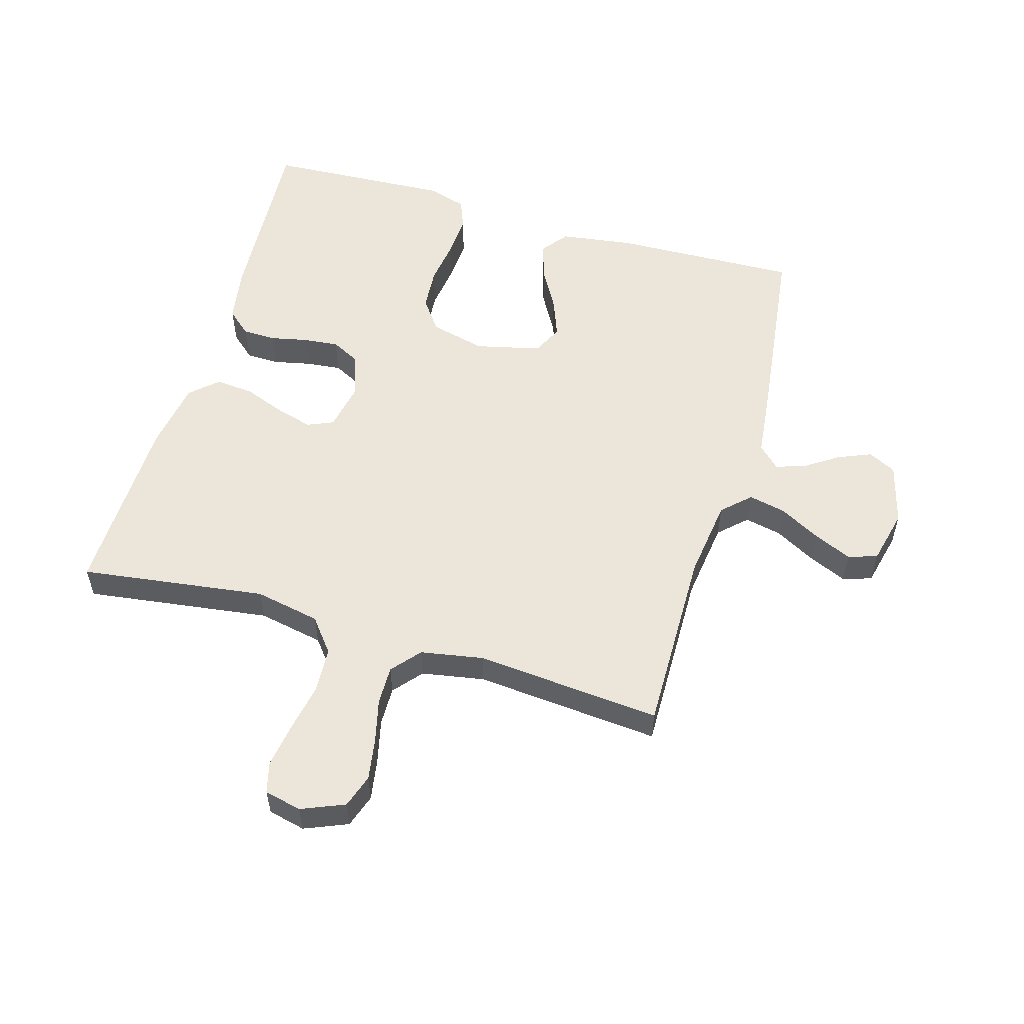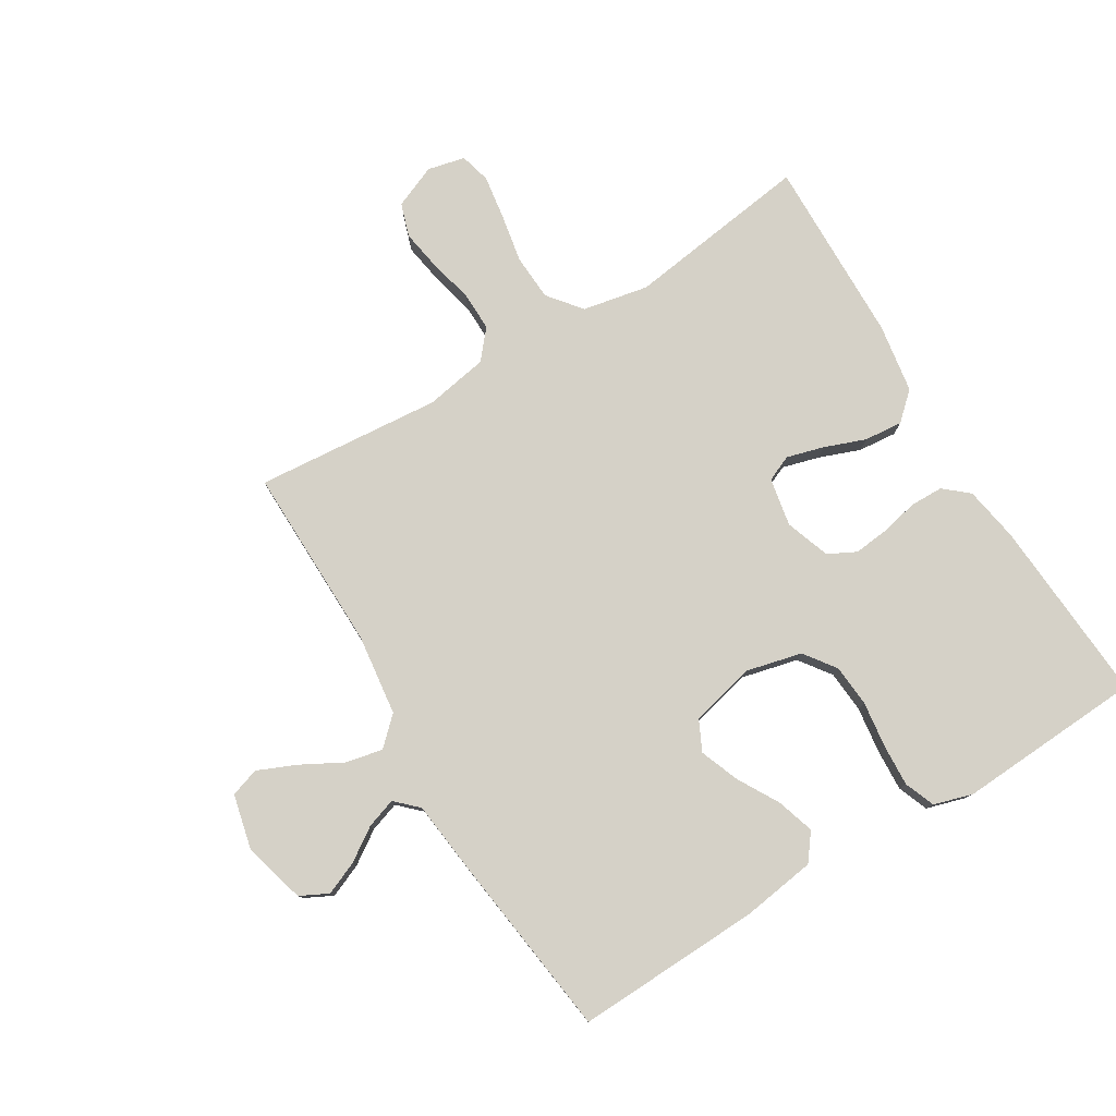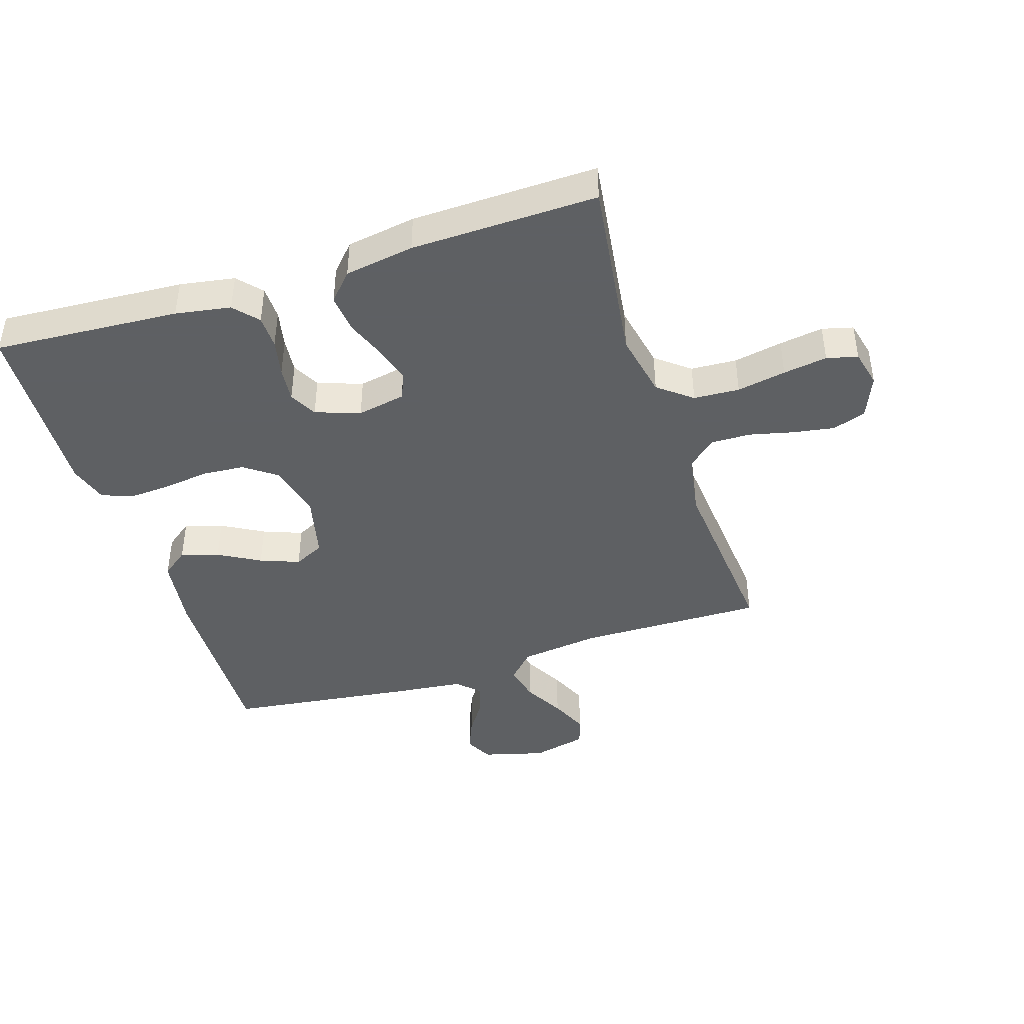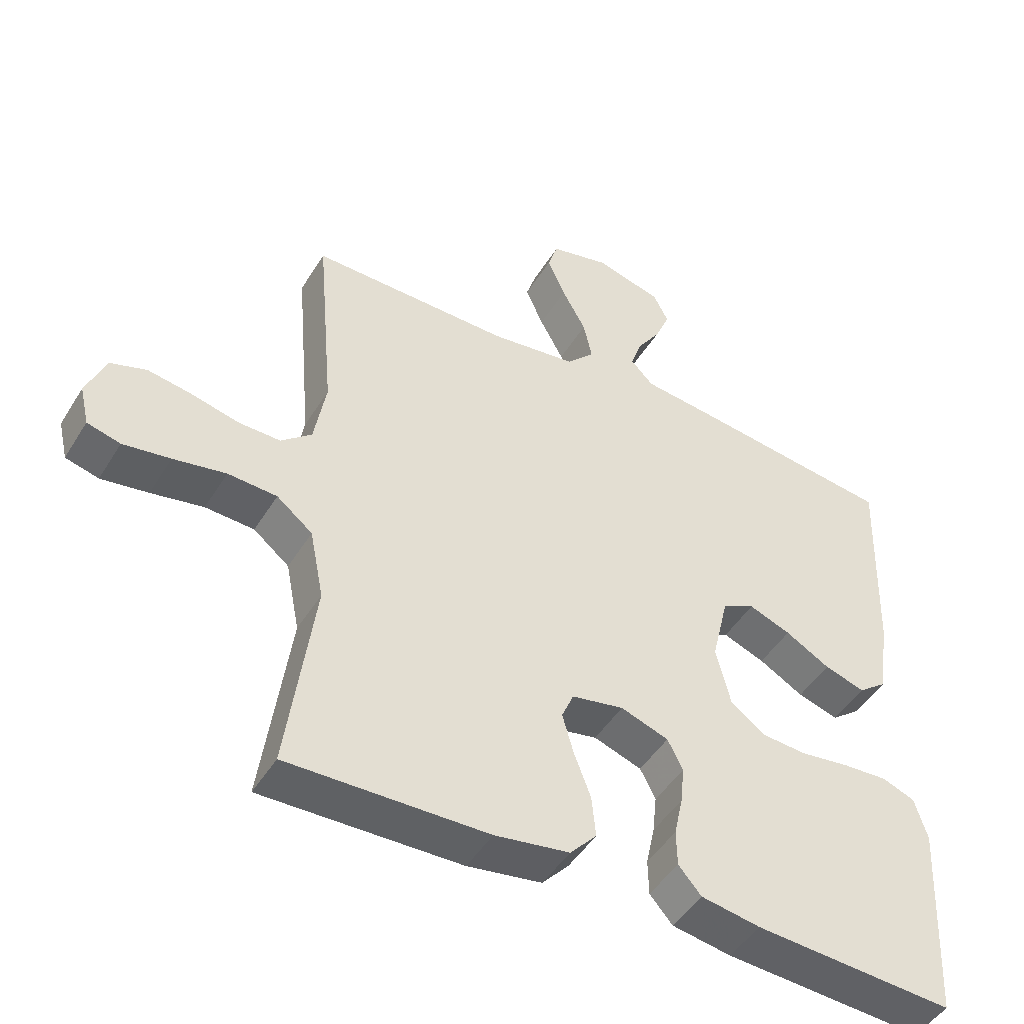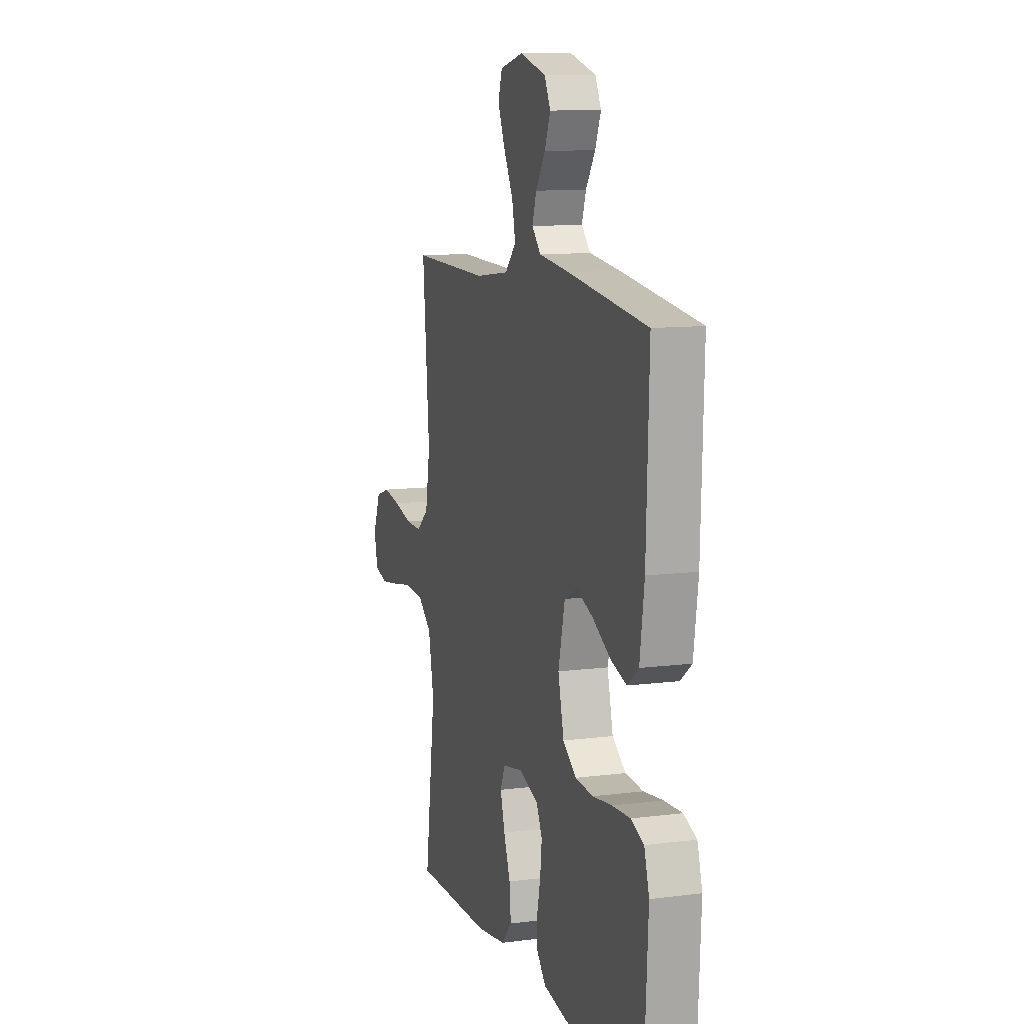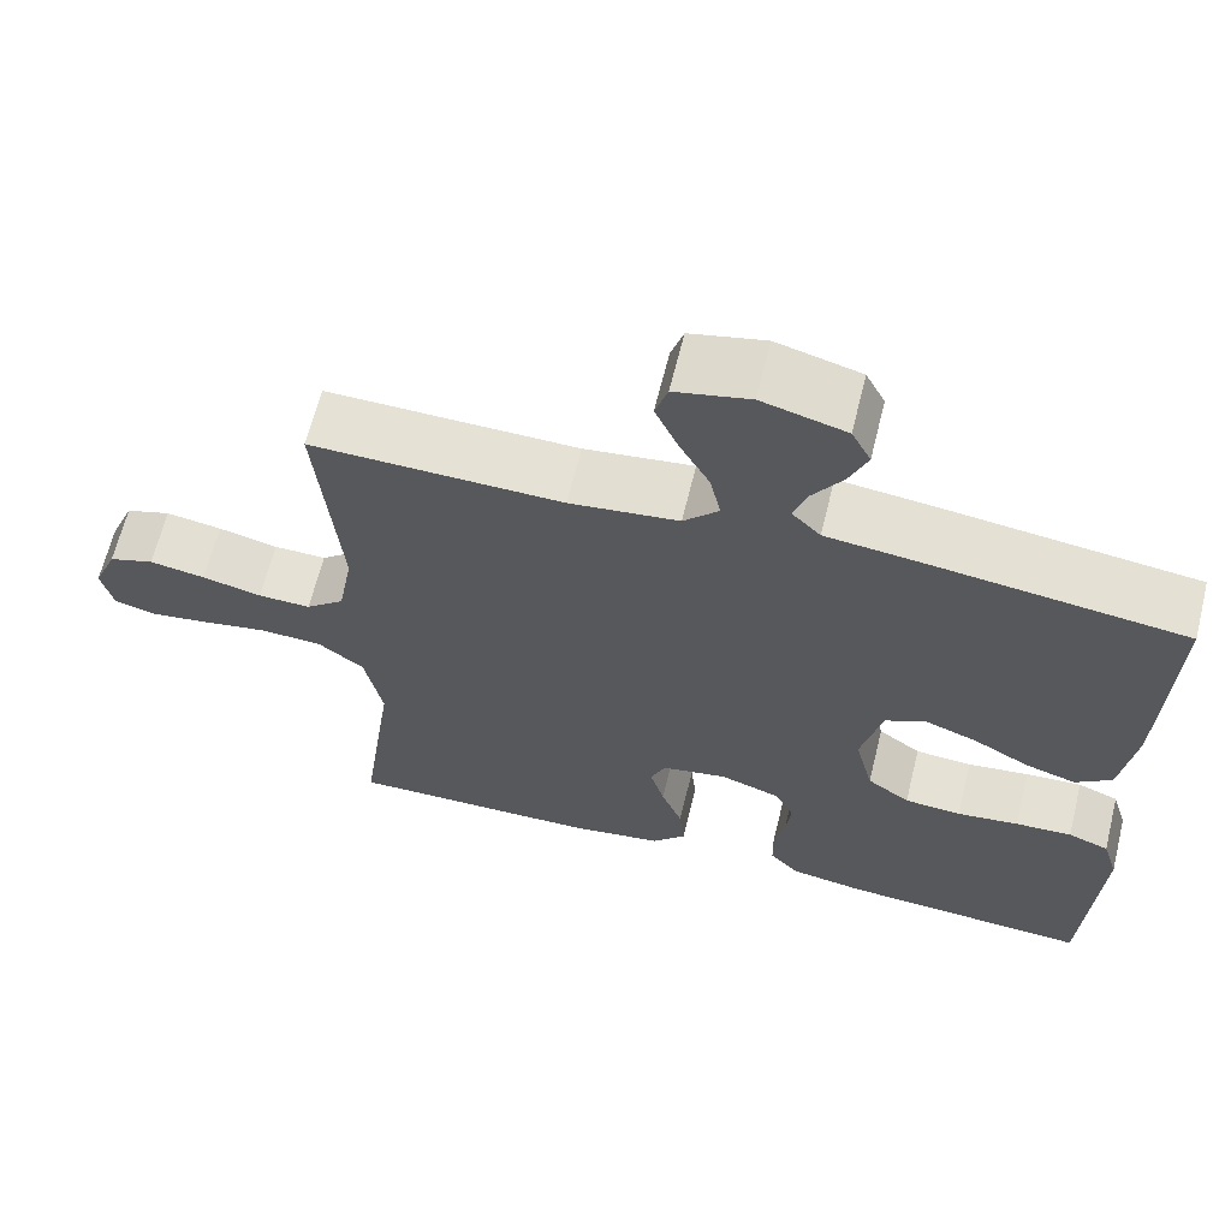
<metadata>
{"format":"obj","ext":"obj","renderer":"f3d","projection":"perspective","resolution":1024,"background":"white","views":[{"elev":55.2,"azim":-73.7,"up":"+Y"},{"elev":78.7,"azim":58.6,"up":"+Y"},{"elev":-42.7,"azim":-162.2,"up":"+Y"},{"elev":-47.1,"azim":-30.1,"up":"+Z"},{"elev":11.0,"azim":72.5,"up":"+Z"},{"elev":64.8,"azim":13.8,"up":"+Z"}]}
</metadata>
<code>
v 0.5 0.07 0.5
v 0.49 0.07 0.2
v 0.473 0.07 0.081
v 0.43 0.07 0.048
v 0.369 0.07 0.067
v 0.302 0.07 0.105
v 0.239 0.07 0.129
v 0.19 0.07 0.105
v 0.165 0.07 0
v 0.187 0.07 -0.09
v 0.238 0.07 -0.127
v 0.306 0.07 -0.132
v 0.38 0.07 -0.122
v 0.448 0.07 -0.118
v 0.497 0.07 -0.137
v 0.516 0.07 -0.2
v 0.5 0.07 -0.5
v 0.2 0.07 -0.481
v 0.111 0.07 -0.466
v 0.077 0.07 -0.427
v 0.076 0.07 -0.373
v 0.089 0.07 -0.313
v 0.095 0.07 -0.256
v 0.072 0.07 -0.211
v 0 0.07 -0.186
v -0.078 0.07 -0.201
v -0.096 0.07 -0.243
v -0.079 0.07 -0.303
v -0.054 0.07 -0.369
v -0.048 0.07 -0.431
v -0.088 0.07 -0.475
v -0.2 0.07 -0.493
v -0.5 0.07 -0.5
v -0.459 0.07 -0.2
v -0.48 0.07 -0.094
v -0.534 0.07 -0.051
v -0.608 0.07 -0.047
v -0.687 0.07 -0.062
v -0.758 0.07 -0.073
v -0.808 0.07 -0.06
v -0.822 0.07 0
v -0.793 0.07 0.07
v -0.739 0.07 0.088
v -0.672 0.07 0.077
v -0.601 0.07 0.06
v -0.538 0.07 0.059
v -0.492 0.07 0.098
v -0.474 0.07 0.2
v -0.5 0.07 0.5
v -0.2 0.07 0.496
v -0.07 0.07 0.513
v -0.028 0.07 0.557
v -0.041 0.07 0.617
v -0.077 0.07 0.683
v -0.104 0.07 0.745
v -0.089 0.07 0.792
v 0 0.07 0.813
v 0.1 0.07 0.786
v 0.123 0.07 0.741
v 0.101 0.07 0.688
v 0.065 0.07 0.634
v 0.049 0.07 0.586
v 0.083 0.07 0.551
v 0.2 0.07 0.538
v 0.5 0 0.5
v 0.49 0 0.2
v 0.473 0 0.081
v 0.43 0 0.048
v 0.369 0 0.067
v 0.302 0 0.105
v 0.239 0 0.129
v 0.19 0 0.105
v 0.165 0 0
v 0.187 0 -0.09
v 0.238 0 -0.127
v 0.306 0 -0.132
v 0.38 0 -0.122
v 0.448 0 -0.118
v 0.497 0 -0.137
v 0.516 0 -0.2
v 0.5 0 -0.5
v 0.2 0 -0.481
v 0.111 0 -0.466
v 0.077 0 -0.427
v 0.076 0 -0.373
v 0.089 0 -0.313
v 0.095 0 -0.256
v 0.072 0 -0.211
v 0 0 -0.186
v -0.078 0 -0.201
v -0.096 0 -0.243
v -0.079 0 -0.303
v -0.054 0 -0.369
v -0.048 0 -0.431
v -0.088 0 -0.475
v -0.2 0 -0.493
v -0.5 0 -0.5
v -0.459 0 -0.2
v -0.48 0 -0.094
v -0.534 0 -0.051
v -0.608 0 -0.047
v -0.687 0 -0.062
v -0.758 0 -0.073
v -0.808 0 -0.06
v -0.822 0 0
v -0.793 0 0.07
v -0.739 0 0.088
v -0.672 0 0.077
v -0.601 0 0.06
v -0.538 0 0.059
v -0.492 0 0.098
v -0.474 0 0.2
v -0.5 0 0.5
v -0.2 0 0.496
v -0.07 0 0.513
v -0.028 0 0.557
v -0.041 0 0.617
v -0.077 0 0.683
v -0.104 0 0.745
v -0.089 0 0.792
v 0 0 0.813
v 0.1 0 0.786
v 0.123 0 0.741
v 0.101 0 0.688
v 0.065 0 0.634
v 0.049 0 0.586
v 0.083 0 0.551
v 0.2 0 0.538
f 63 64 1 2
f 58 59 60 61
f 58 61 62
f 57 58 62
f 56 57 62
f 53 54 55 56
f 53 56 62
f 52 53 62 63
f 48 49 50
f 47 48 50 51
f 42 43 44 45
f 40 41 42 45
f 40 45 46
f 37 38 39 40
f 37 40 46
f 36 37 46 47
f 31 32 33 34
f 31 34 35
f 28 29 30 31
f 27 28 31 35
f 26 27 35 36
f 19 20 21 22
f 19 22 23
f 18 19 23
f 17 18 23
f 16 17 23 24
f 12 13 14 15
f 12 15 16 24
f 3 4 5 6
f 3 6 7
f 2 3 7
f 51 52 63 2
f 25 26 36 47
f 11 12 24 25
f 10 11 25 47
f 9 10 47 51
f 51 2 7
f 51 7 8
f 8 9 51
f 66 65 128 127
f 125 124 123 122
f 126 125 122
f 126 122 121
f 126 121 120
f 120 119 118 117
f 126 120 117
f 127 126 117 116
f 114 113 112
f 115 114 112 111
f 109 108 107 106
f 109 106 105 104
f 110 109 104
f 104 103 102 101
f 110 104 101
f 111 110 101 100
f 98 97 96 95
f 99 98 95
f 95 94 93 92
f 99 95 92 91
f 100 99 91 90
f 86 85 84 83
f 87 86 83
f 87 83 82
f 87 82 81
f 88 87 81 80
f 79 78 77 76
f 88 80 79 76
f 70 69 68 67
f 71 70 67
f 71 67 66
f 66 127 116 115
f 111 100 90 89
f 89 88 76 75
f 111 89 75 74
f 115 111 74 73
f 71 66 115
f 72 71 115
f 115 73 72
f 1 65 66 2
f 2 66 67 3
f 3 67 68 4
f 4 68 69 5
f 5 69 70 6
f 6 70 71 7
f 7 71 72 8
f 8 72 73 9
f 9 73 74 10
f 10 74 75 11
f 11 75 76 12
f 12 76 77 13
f 13 77 78 14
f 14 78 79 15
f 15 79 80 16
f 16 80 81 17
f 17 81 82 18
f 18 82 83 19
f 19 83 84 20
f 20 84 85 21
f 21 85 86 22
f 22 86 87 23
f 23 87 88 24
f 24 88 89 25
f 25 89 90 26
f 26 90 91 27
f 27 91 92 28
f 28 92 93 29
f 29 93 94 30
f 30 94 95 31
f 31 95 96 32
f 32 96 97 33
f 33 97 98 34
f 34 98 99 35
f 35 99 100 36
f 36 100 101 37
f 37 101 102 38
f 38 102 103 39
f 39 103 104 40
f 40 104 105 41
f 41 105 106 42
f 42 106 107 43
f 43 107 108 44
f 44 108 109 45
f 45 109 110 46
f 46 110 111 47
f 47 111 112 48
f 48 112 113 49
f 49 113 114 50
f 50 114 115 51
f 51 115 116 52
f 52 116 117 53
f 53 117 118 54
f 54 118 119 55
f 55 119 120 56
f 56 120 121 57
f 57 121 122 58
f 58 122 123 59
f 59 123 124 60
f 60 124 125 61
f 61 125 126 62
f 62 126 127 63
f 63 127 128 64
f 64 128 65 1

</code>
